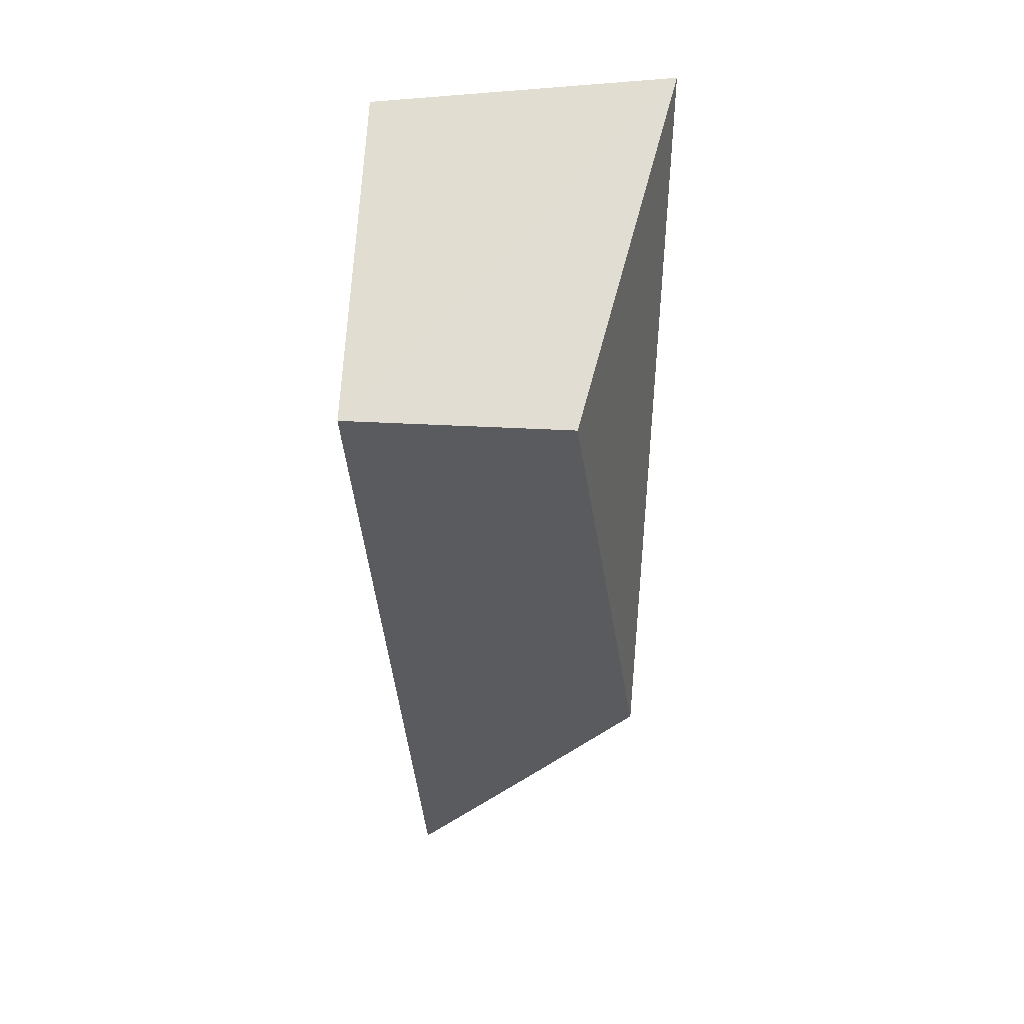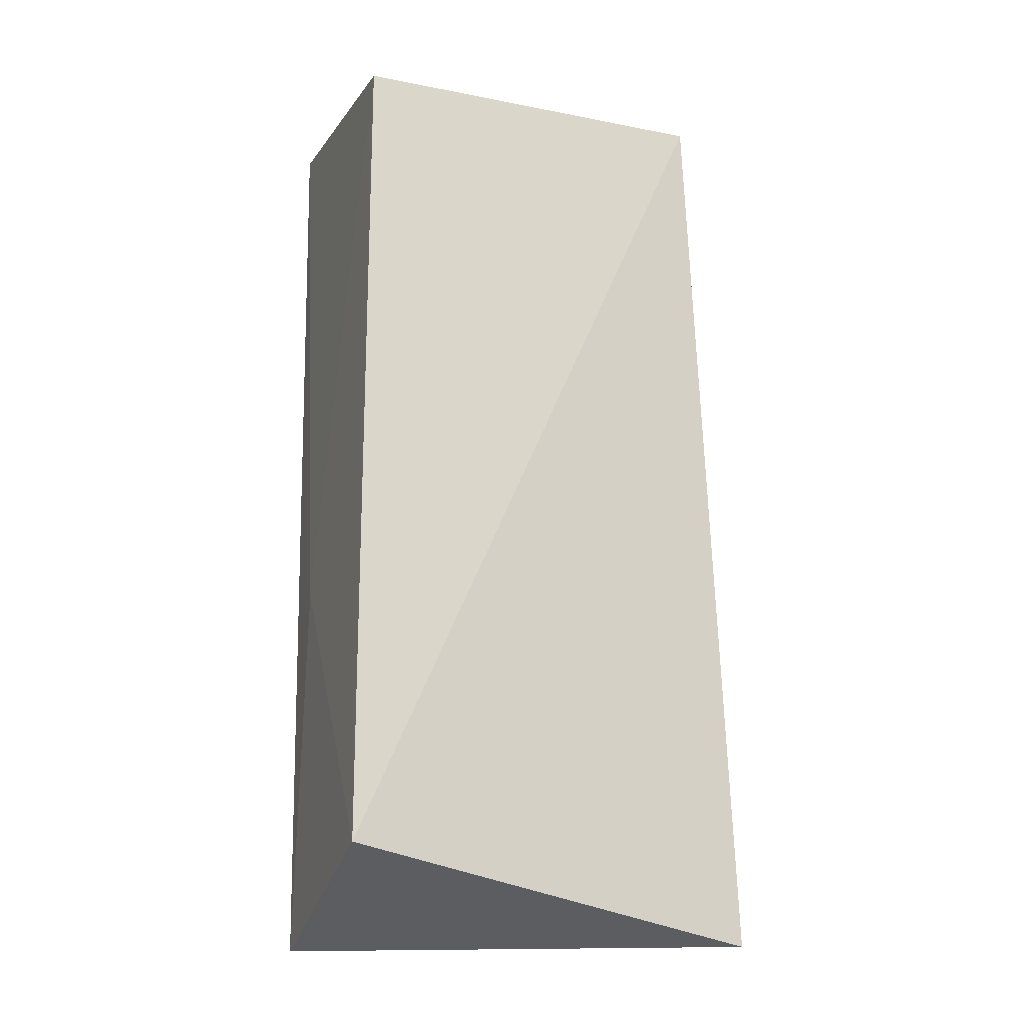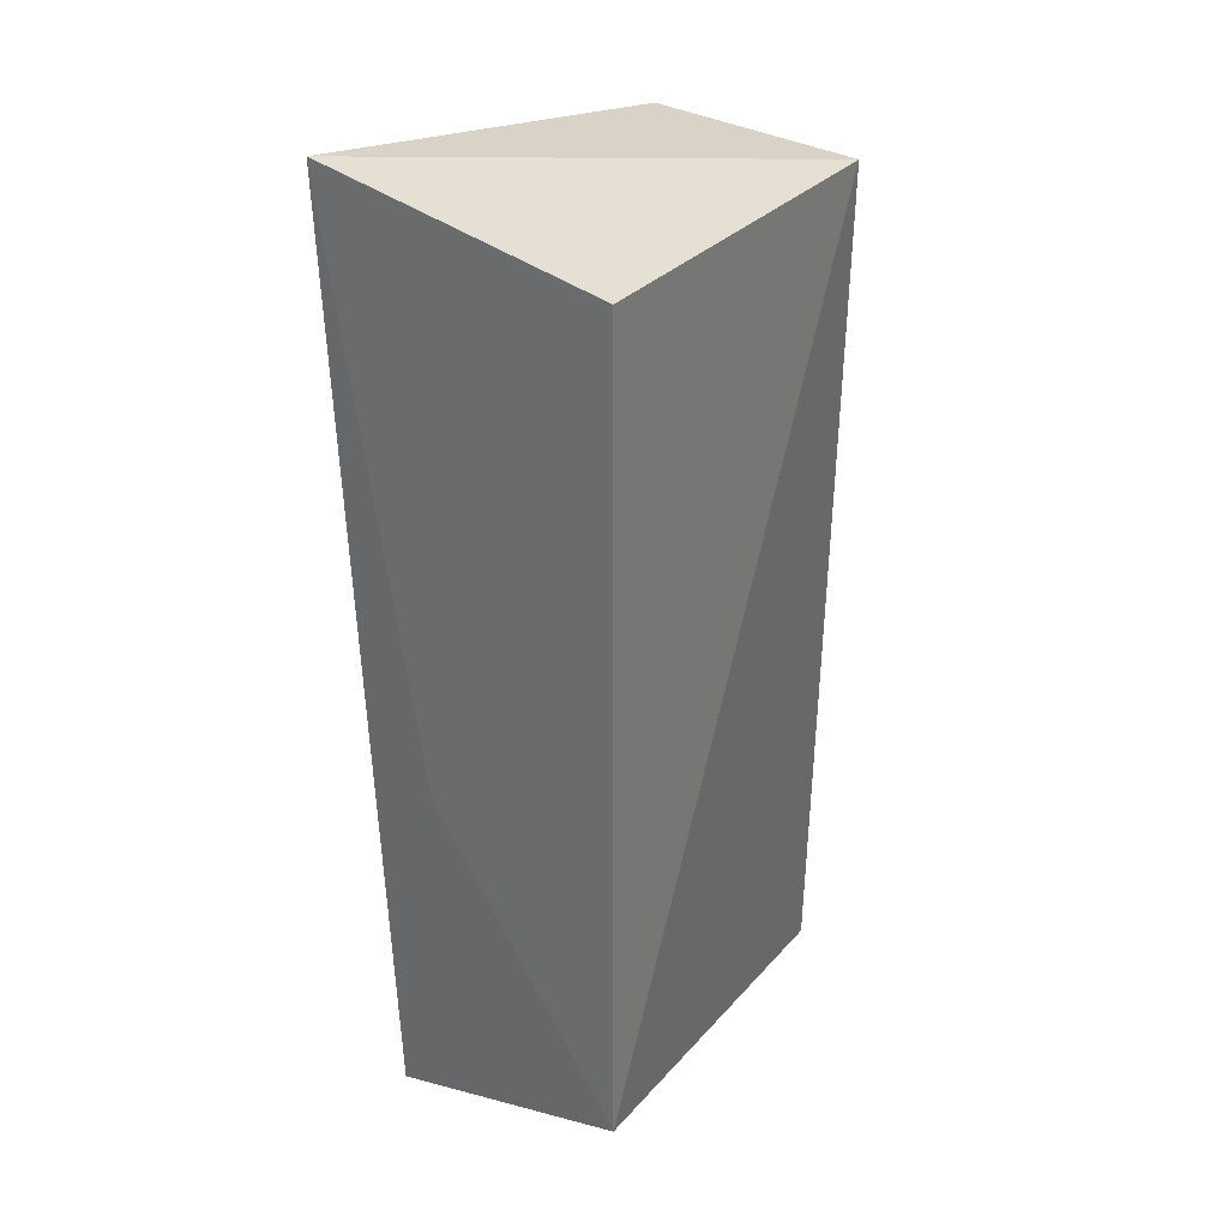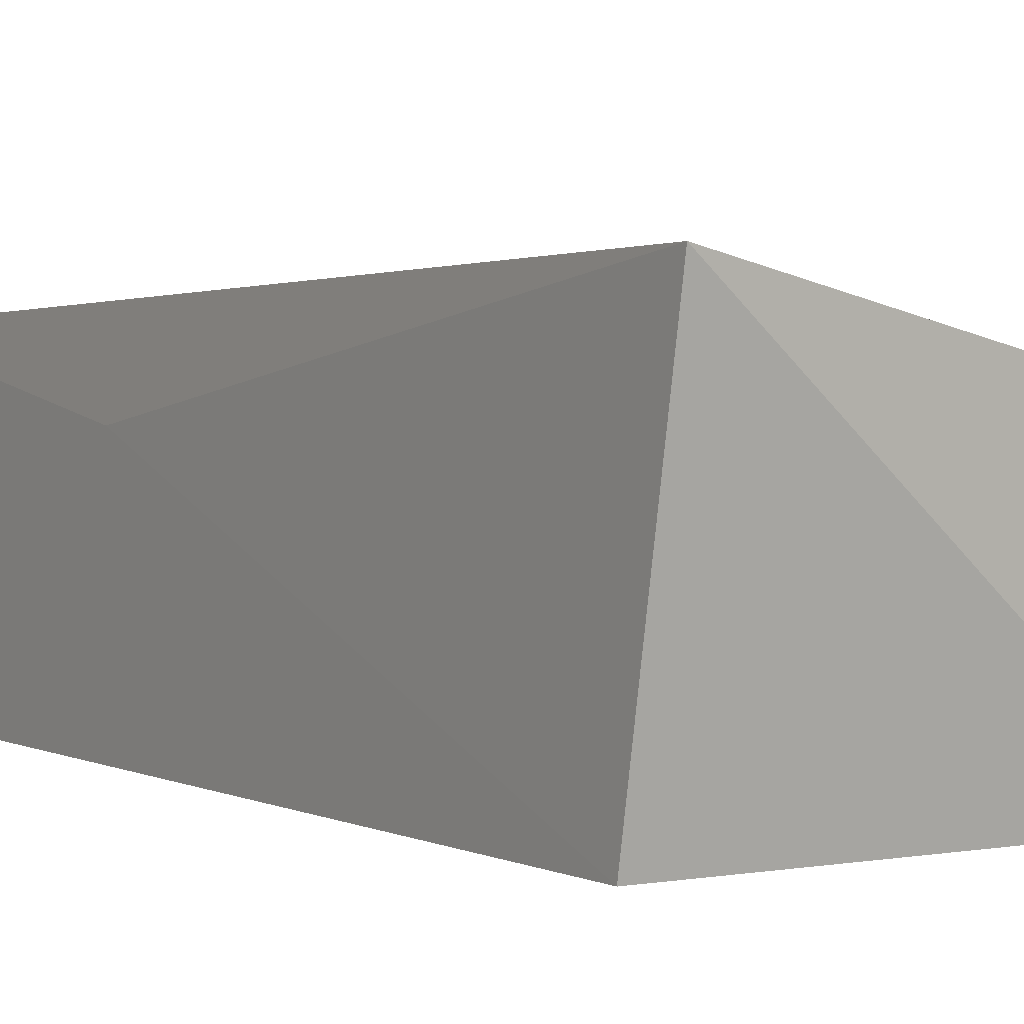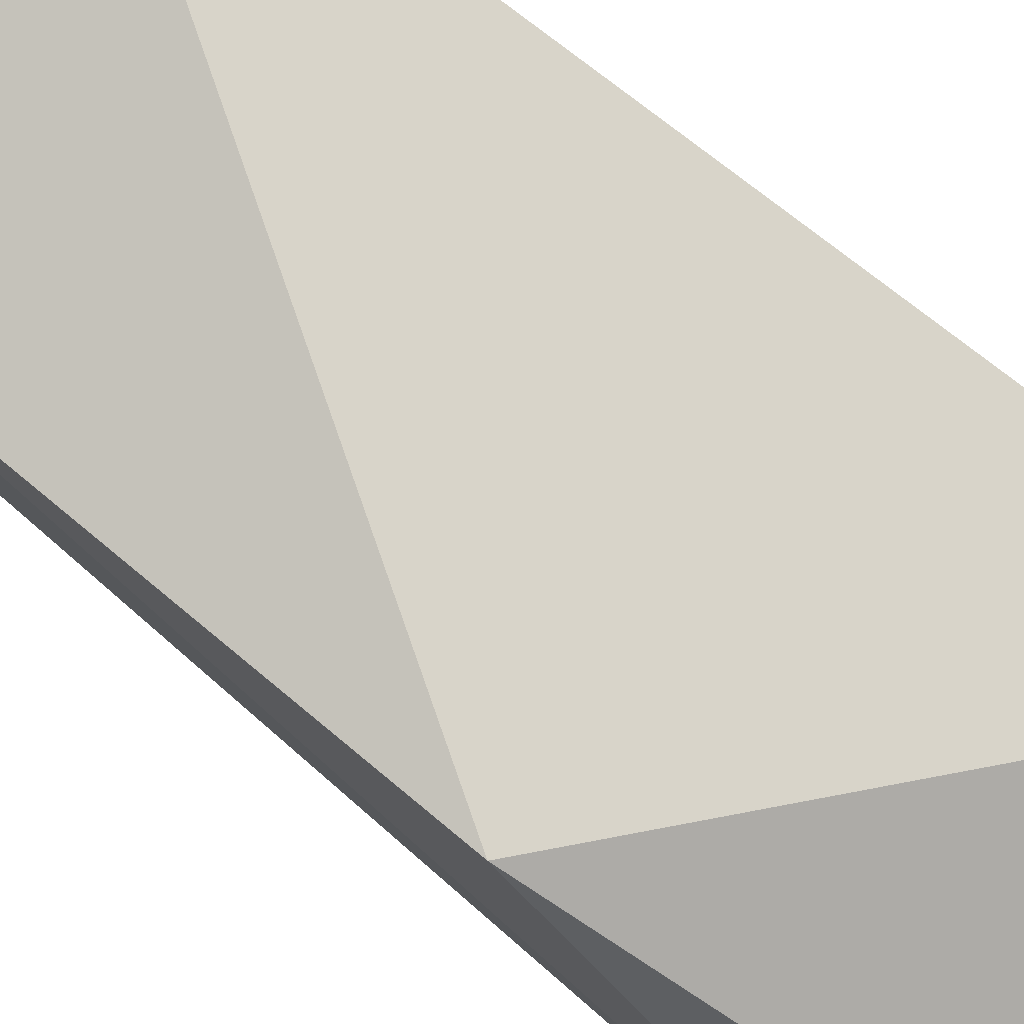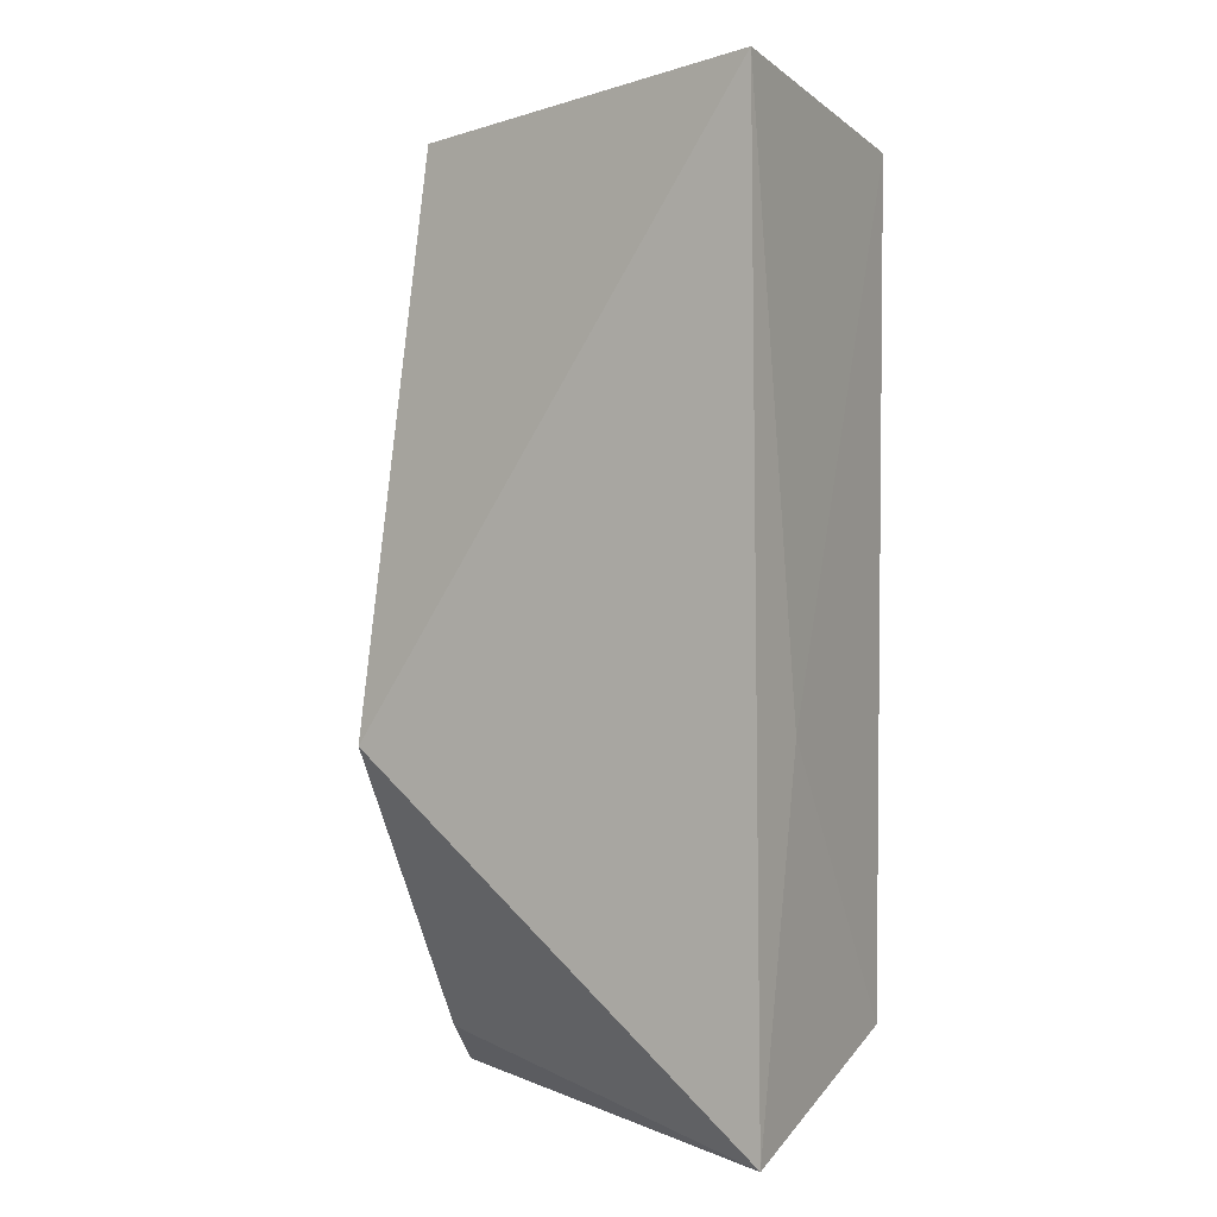
<metadata>
{"format":"obj","ext":"obj","renderer":"f3d","projection":"perspective","resolution":1024,"background":"white","views":[{"elev":61.0,"azim":92.4,"up":"+Z"},{"elev":-19.5,"azim":-20.2,"up":"+Z"},{"elev":31.7,"azim":-55.3,"up":"+Z"},{"elev":3.0,"azim":-32.4,"up":"+Y"},{"elev":77.0,"azim":127.2,"up":"+Y"},{"elev":3.5,"azim":-152.0,"up":"+Z"}]}
</metadata>
<code>
v 0.1742 0.1708 0.1439
v 0.2028 0.1929 -0.269
v 0.1906 0.3024 -0.1083
v 0.008723 0.3054 0.1672
v 0.007524 0.1708 -0.2348
v 0.1767 0.2673 0.1471
v 0.007524 0.1708 0.1439
v 0.01061 0.2881 -0.2685
v 0.007524 0.2617 -0.09848
v 0.1759 0.2506 -0.2375
f 5 2 1
f 6 3 4
f 6 4 1
f 6 1 2
f 6 2 3
f 7 5 1
f 7 1 4
f 8 2 5
f 8 4 3
f 9 7 4
f 9 5 7
f 9 8 5
f 9 4 8
f 10 8 3
f 10 3 2
f 10 2 8

</code>
